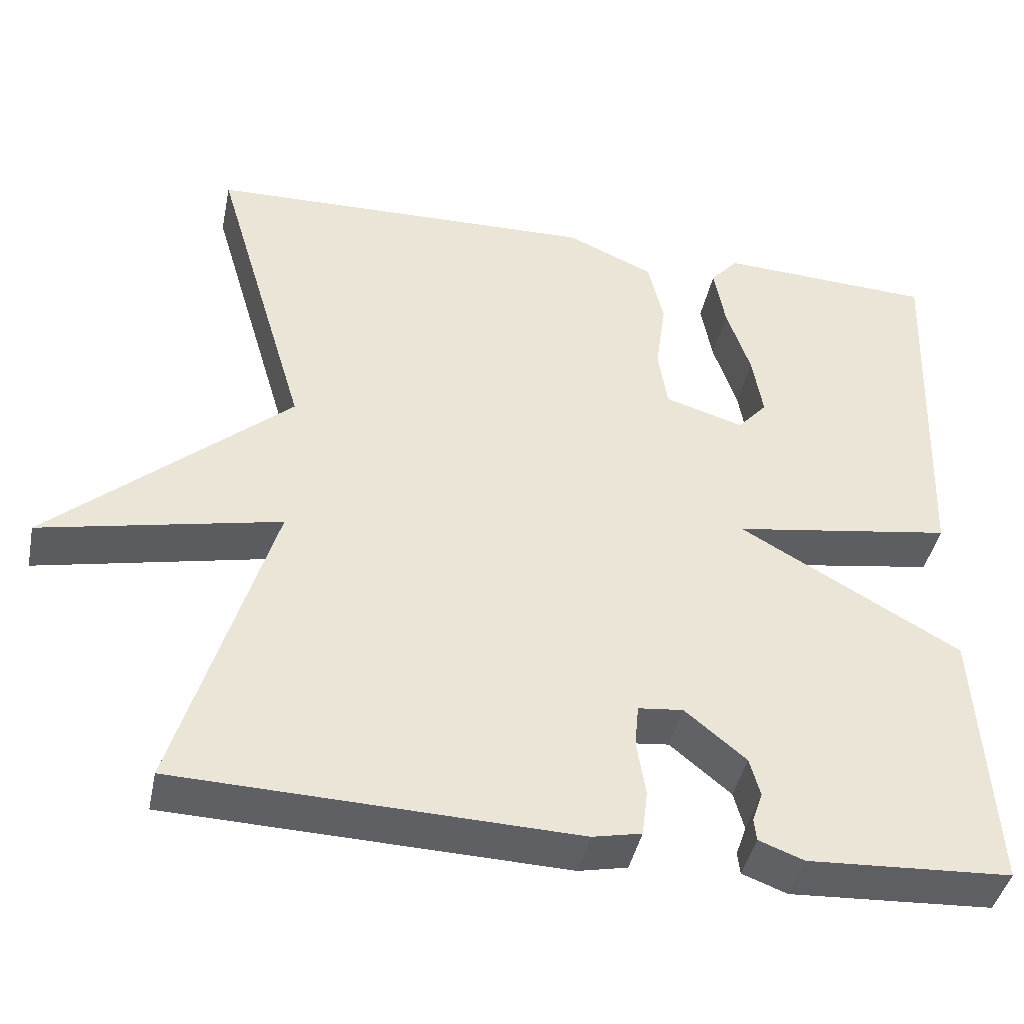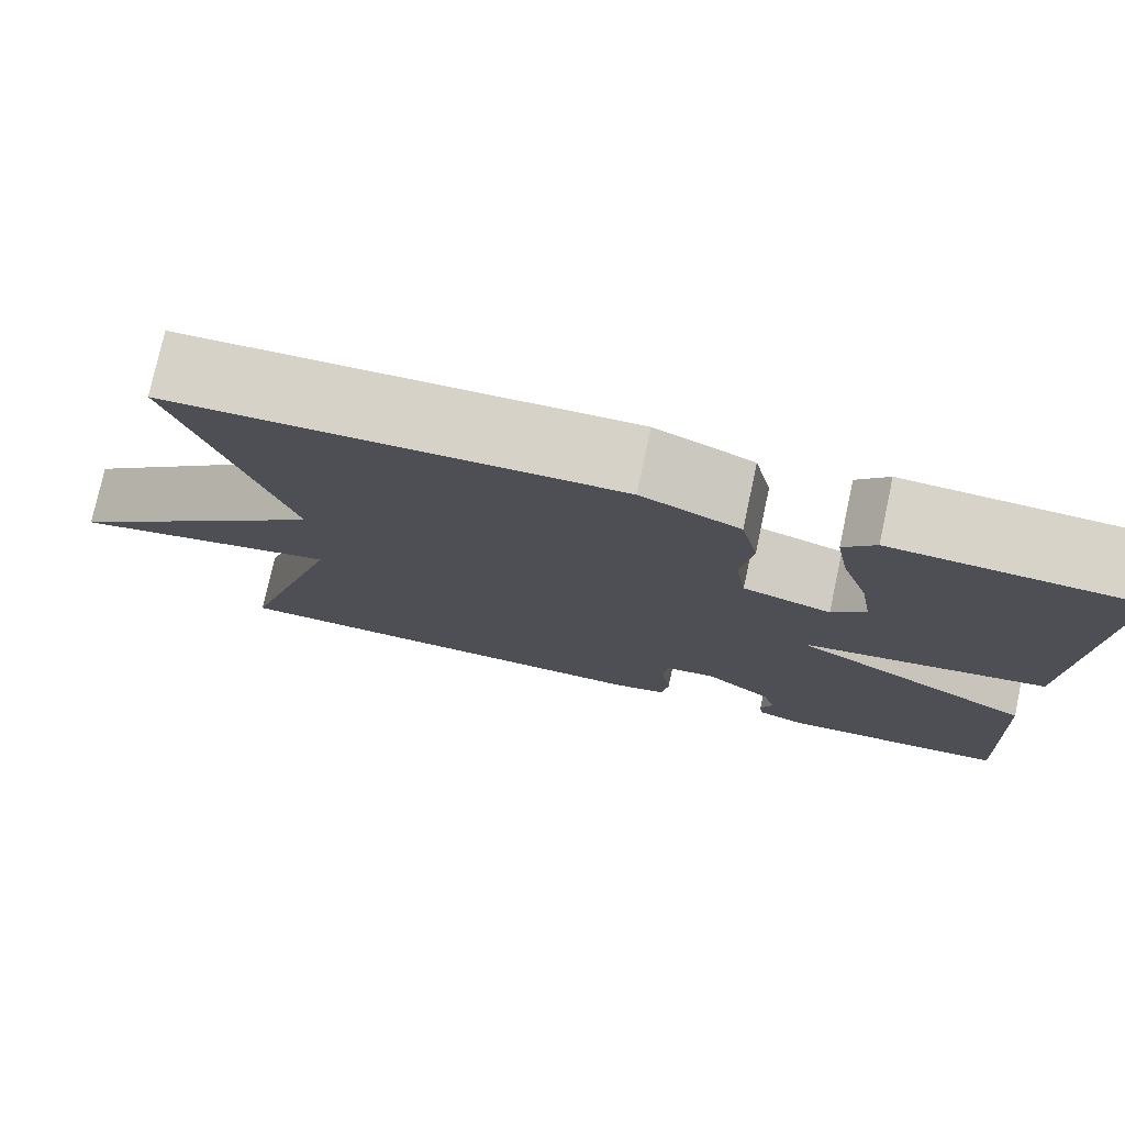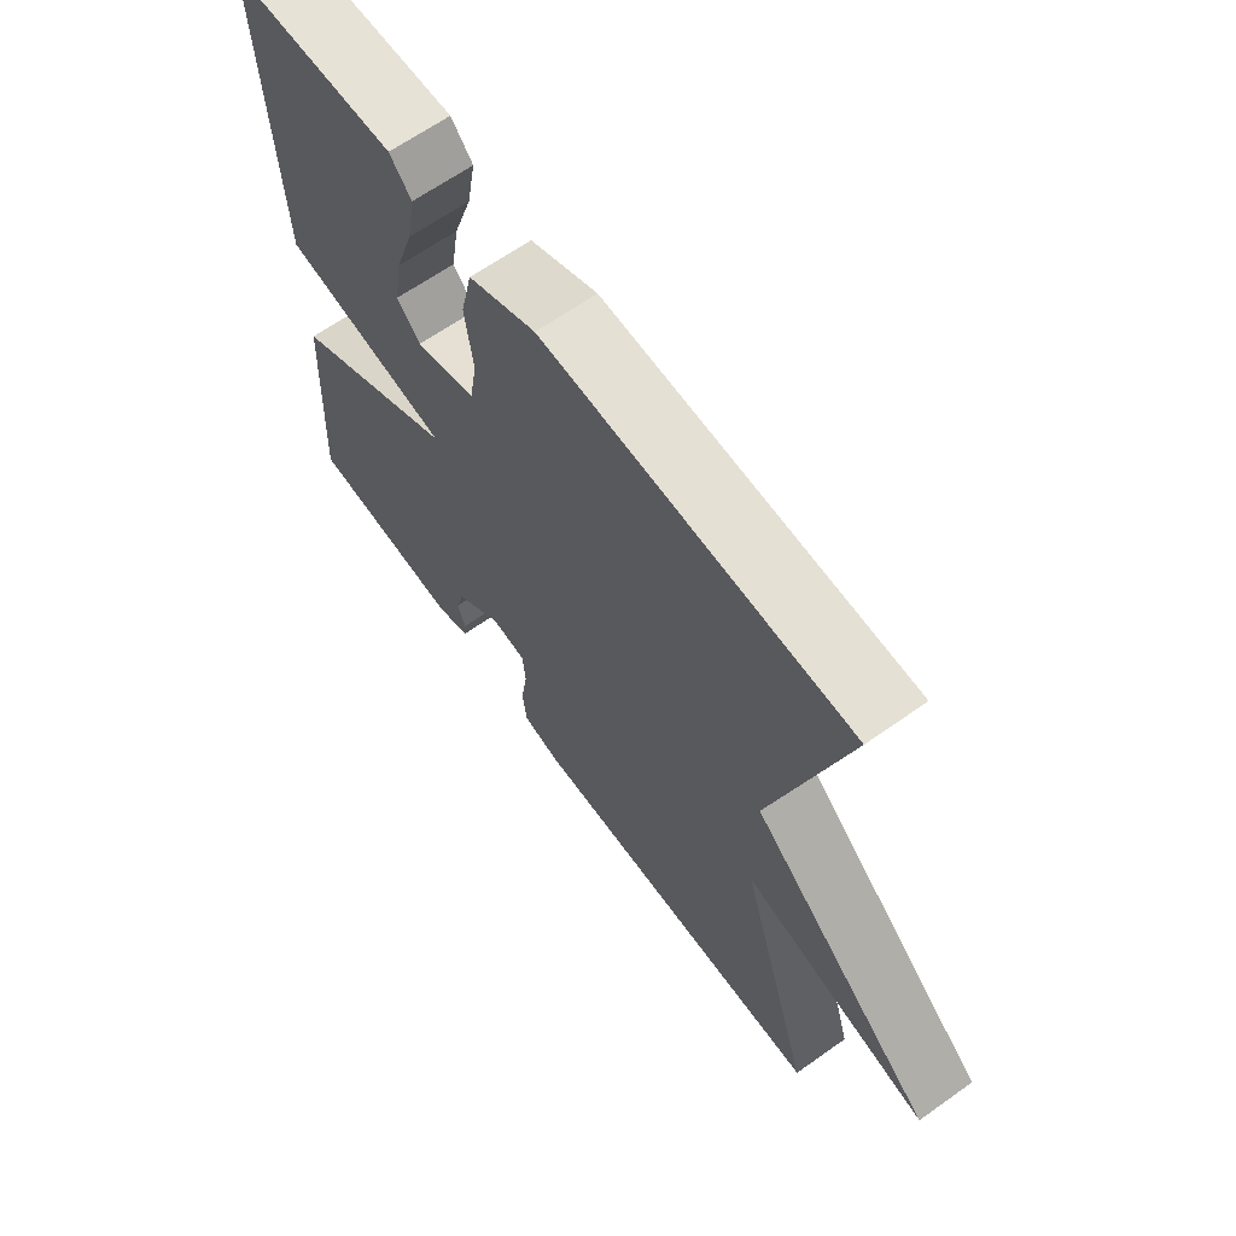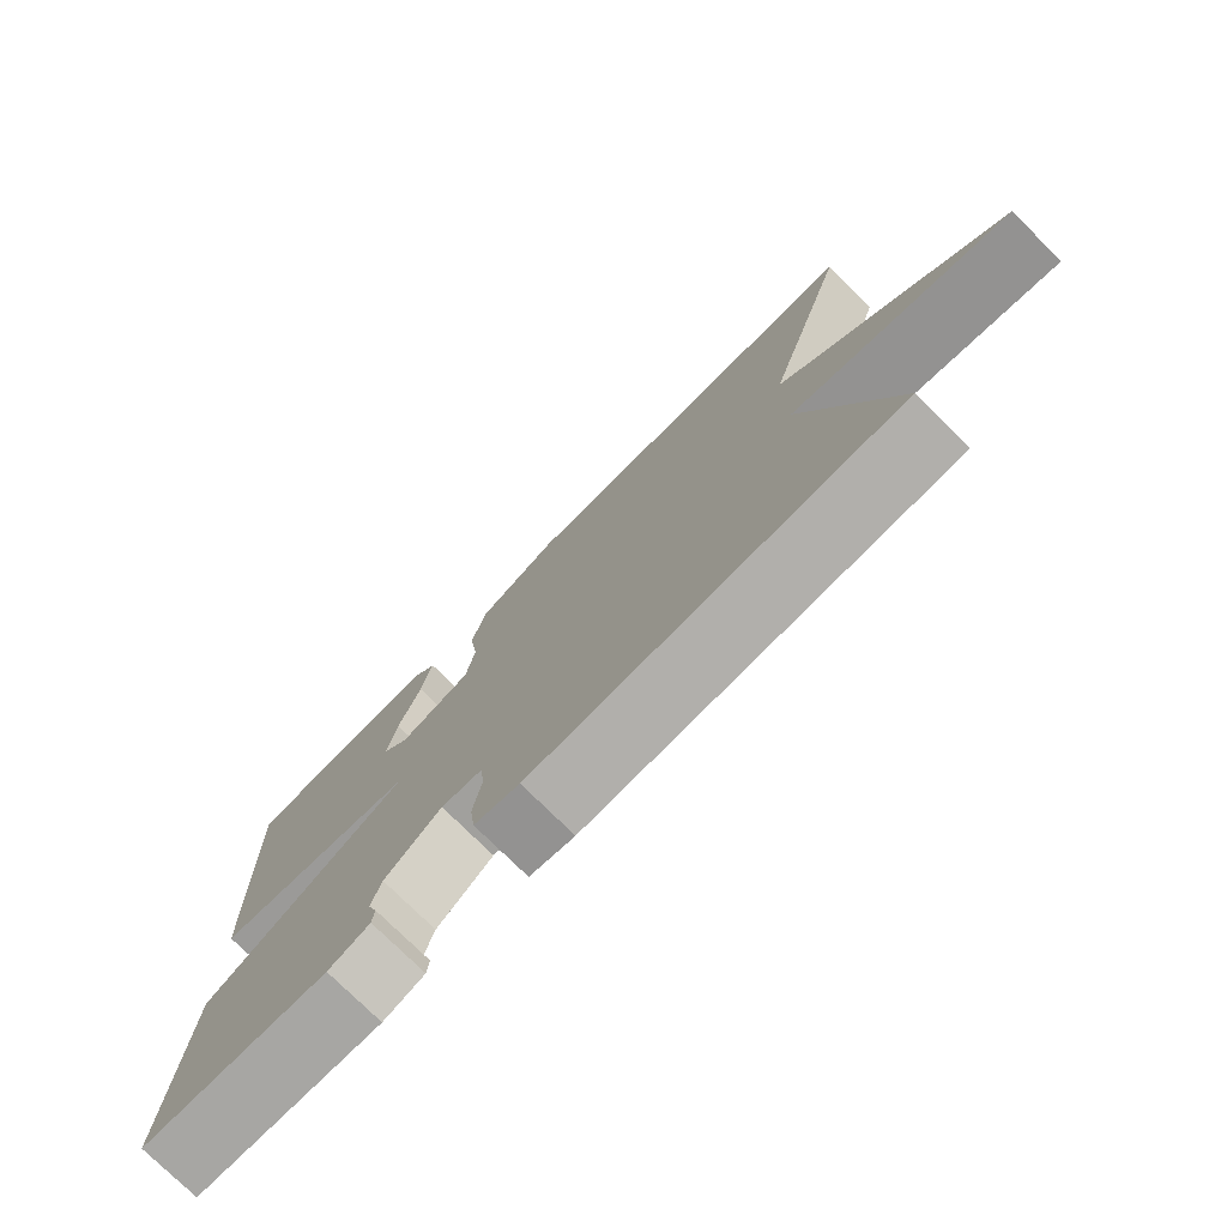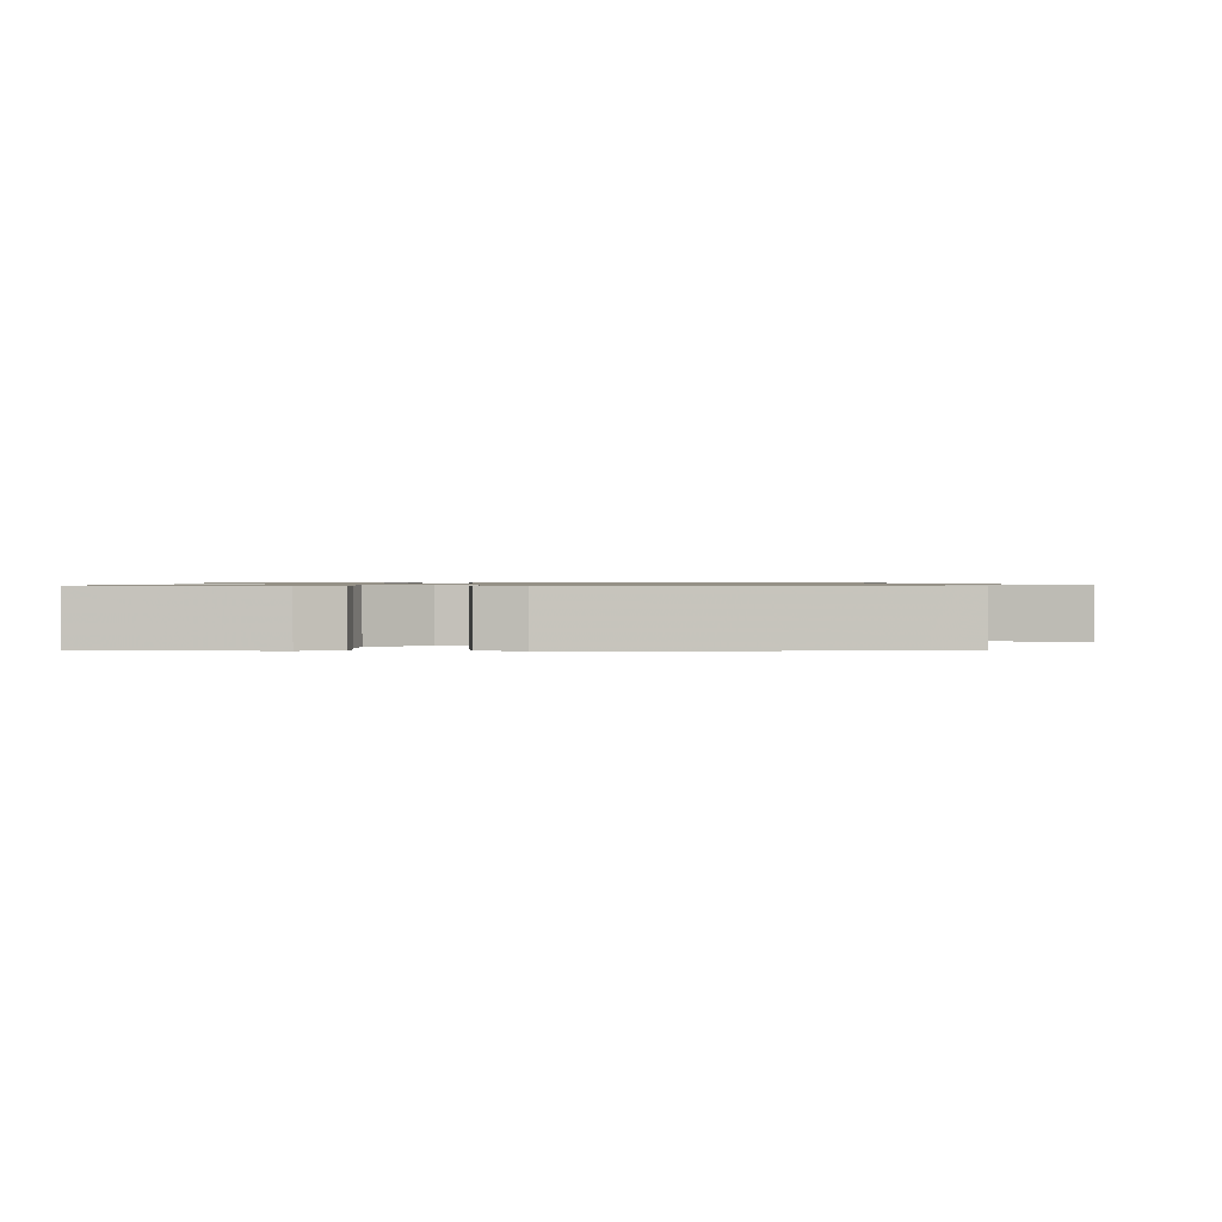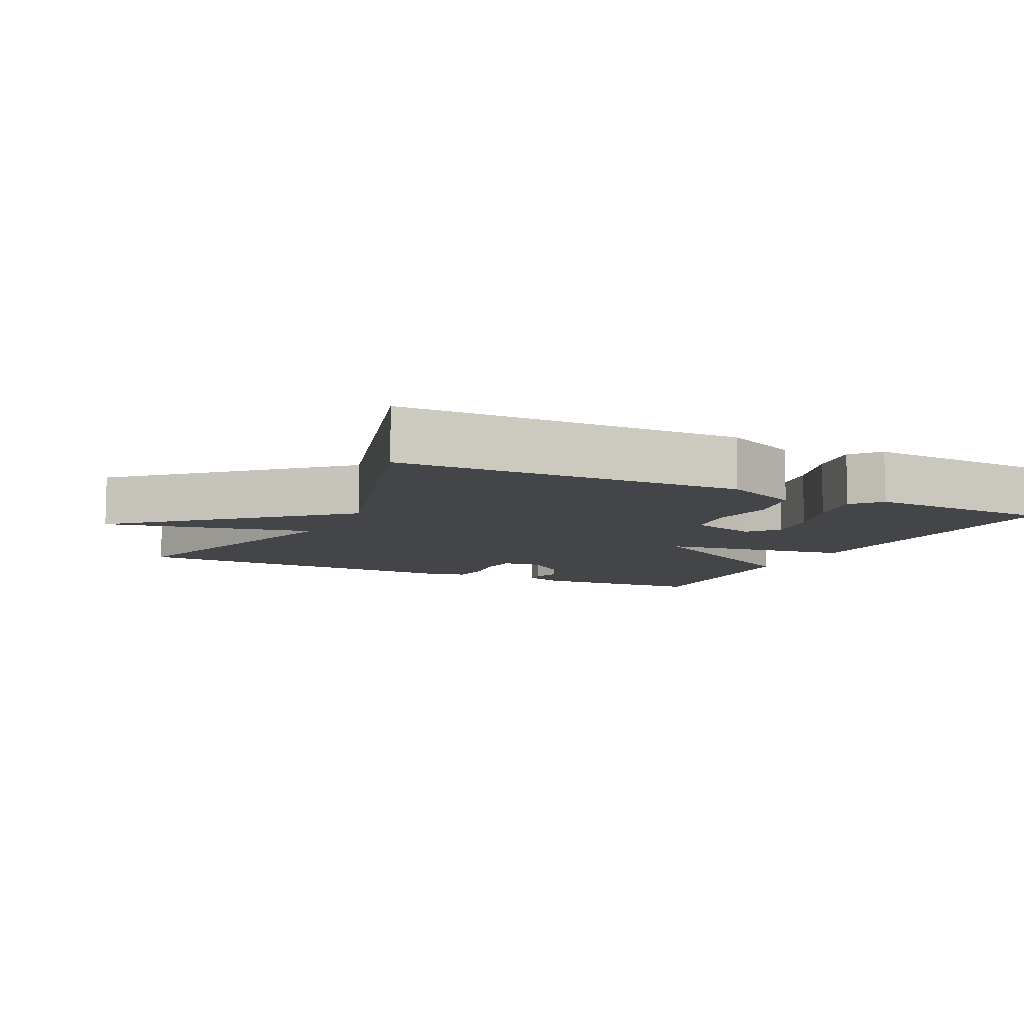
<metadata>
{"format":"obj","ext":"obj","renderer":"f3d","projection":"perspective","resolution":1024,"background":"white","views":[{"elev":-42.5,"azim":-11.6,"up":"+Z"},{"elev":77.0,"azim":12.1,"up":"+Z"},{"elev":64.9,"azim":-125.5,"up":"+Z"},{"elev":-76.7,"azim":-134.7,"up":"+Z"},{"elev":0.9,"azim":-179.5,"up":"+Y"},{"elev":-8.7,"azim":-26.0,"up":"+Y"}]}
</metadata>
<code>
v -0.5 0.07 0.5
v -0.009 0.07 0.513
v 0.1 0.07 0.464
v 0.119 0.07 0.38
v 0.106 0.07 0.287
v 0.118 0.07 0.212
v 0.216 0.07 0.182
v 0.253 0.07 0.224
v 0.24 0.07 0.303
v 0.21 0.07 0.394
v 0.196 0.07 0.473
v 0.231 0.07 0.513
v 0.5 0.07 0.5
v 0.481 0.07 0.035
v 0.206 0.07 -0.008
v 0.481 0.07 -0.165
v 0.5 0.07 -0.5
v 0.247 0.07 -0.514
v 0.191 0.07 -0.493
v 0.188 0.07 -0.465
v 0.201 0.07 -0.428
v 0.188 0.07 -0.38
v 0.112 0.07 -0.317
v 0.056 0.07 -0.323
v 0.051 0.07 -0.376
v 0.062 0.07 -0.446
v 0.055 0.07 -0.503
v -0.006 0.07 -0.516
v -0.5 0.07 -0.5
v -0.382 0.07 -0.103
v -0.68 0.07 -0.167
v -0.382 0.07 0.097
v -0.5 0 0.5
v -0.009 0 0.513
v 0.1 0 0.464
v 0.119 0 0.38
v 0.106 0 0.287
v 0.118 0 0.212
v 0.216 0 0.182
v 0.253 0 0.224
v 0.24 0 0.303
v 0.21 0 0.394
v 0.196 0 0.473
v 0.231 0 0.513
v 0.5 0 0.5
v 0.481 0 0.035
v 0.206 0 -0.008
v 0.481 0 -0.165
v 0.5 0 -0.5
v 0.247 0 -0.514
v 0.191 0 -0.493
v 0.188 0 -0.465
v 0.201 0 -0.428
v 0.188 0 -0.38
v 0.112 0 -0.317
v 0.056 0 -0.323
v 0.051 0 -0.376
v 0.062 0 -0.446
v 0.055 0 -0.503
v -0.006 0 -0.516
v -0.5 0 -0.5
v -0.382 0 -0.103
v -0.68 0 -0.167
v -0.382 0 0.097
f 30 31 32
f 28 29 30
f 27 28 30
f 26 27 30
f 25 26 30
f 24 25 30 32
f 1 2 3
f 32 1 3
f 24 32 3
f 23 24 3
f 19 20 21
f 18 19 21
f 17 18 21
f 16 17 21
f 15 16 21 22
f 13 14 15
f 11 12 13
f 10 11 13
f 9 10 13
f 8 9 13
f 7 8 13 15
f 6 7 15
f 3 4 5
f 23 3 5
f 23 5 6
f 6 15 22 23
f 64 63 62
f 62 61 60
f 62 60 59
f 62 59 58
f 62 58 57
f 64 62 57 56
f 35 34 33
f 35 33 64
f 35 64 56
f 35 56 55
f 53 52 51
f 53 51 50
f 53 50 49
f 53 49 48
f 54 53 48 47
f 47 46 45
f 45 44 43
f 45 43 42
f 45 42 41
f 45 41 40
f 47 45 40 39
f 47 39 38
f 37 36 35
f 37 35 55
f 38 37 55
f 55 54 47 38
f 1 33 34 2
f 2 34 35 3
f 3 35 36 4
f 4 36 37 5
f 5 37 38 6
f 6 38 39 7
f 7 39 40 8
f 8 40 41 9
f 9 41 42 10
f 10 42 43 11
f 11 43 44 12
f 12 44 45 13
f 13 45 46 14
f 14 46 47 15
f 15 47 48 16
f 16 48 49 17
f 17 49 50 18
f 18 50 51 19
f 19 51 52 20
f 20 52 53 21
f 21 53 54 22
f 22 54 55 23
f 23 55 56 24
f 24 56 57 25
f 25 57 58 26
f 26 58 59 27
f 27 59 60 28
f 28 60 61 29
f 29 61 62 30
f 30 62 63 31
f 31 63 64 32
f 32 64 33 1

</code>
